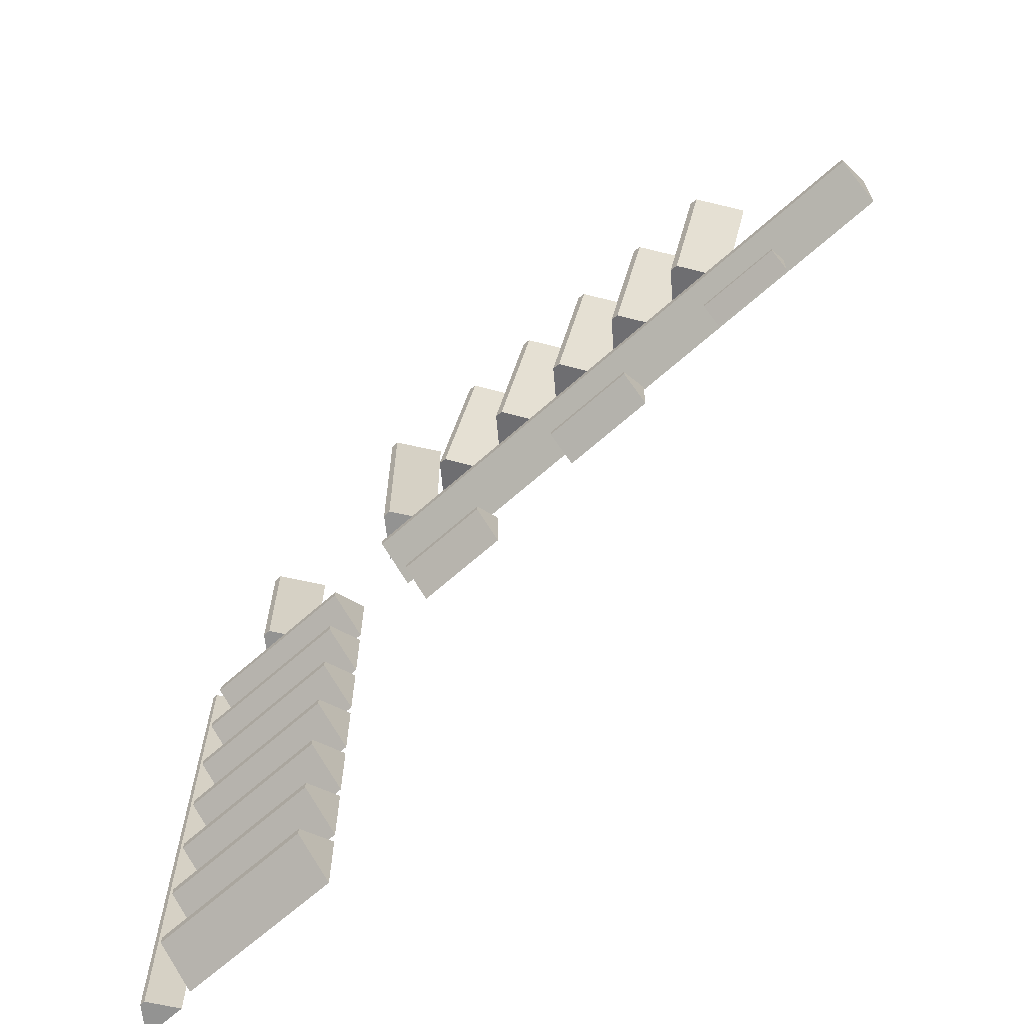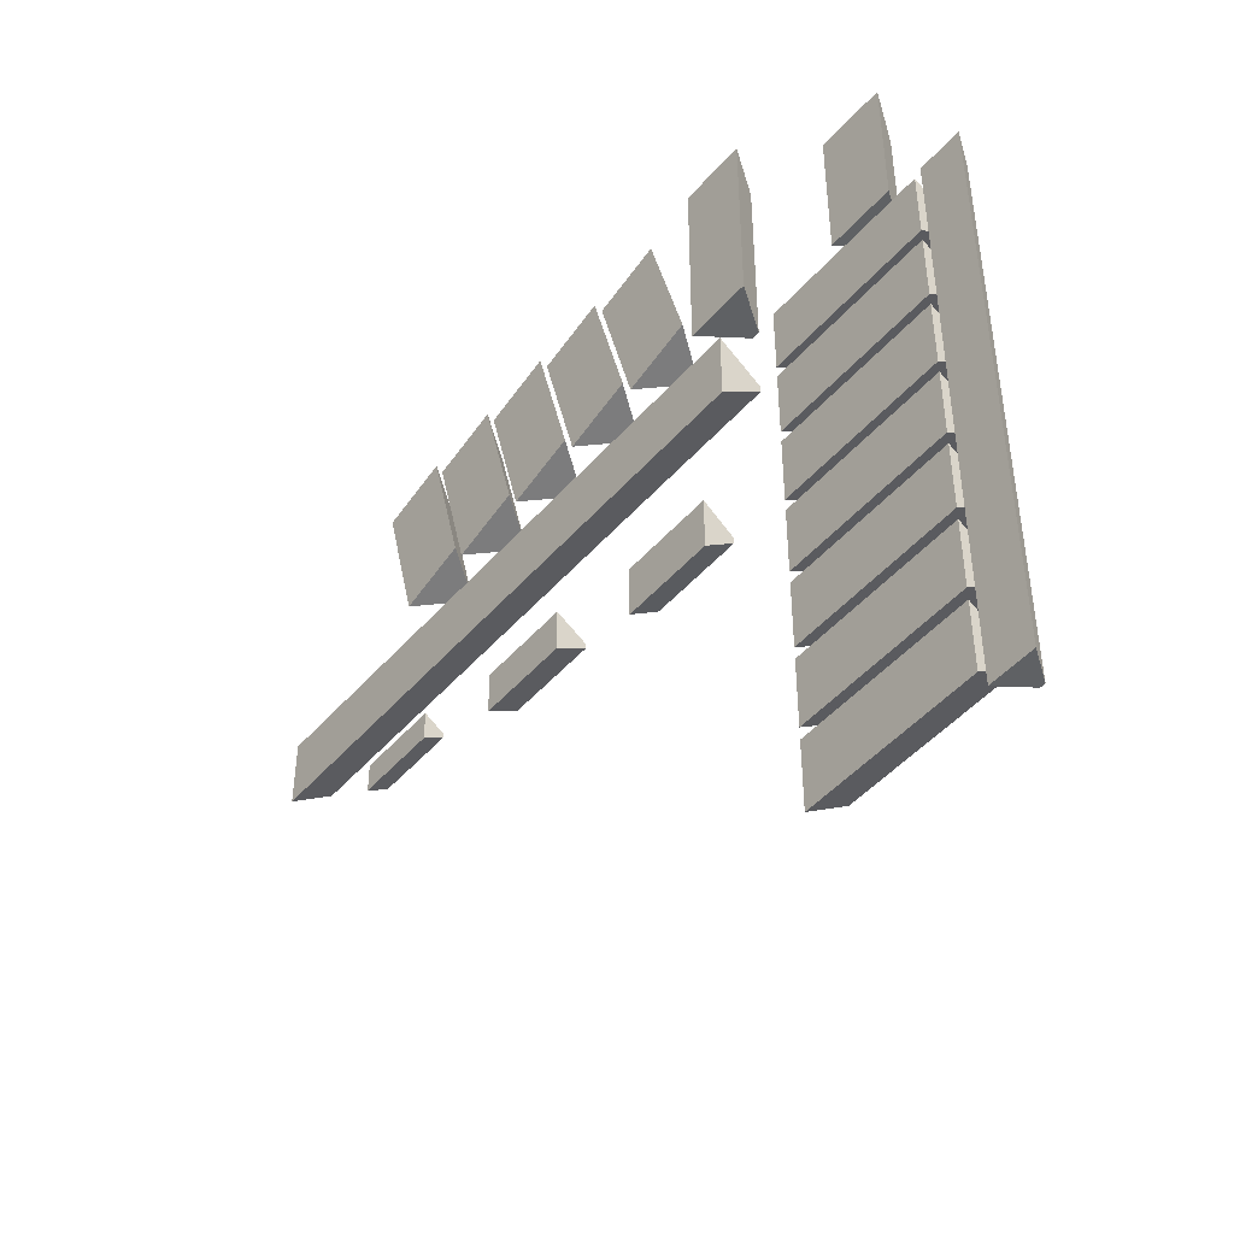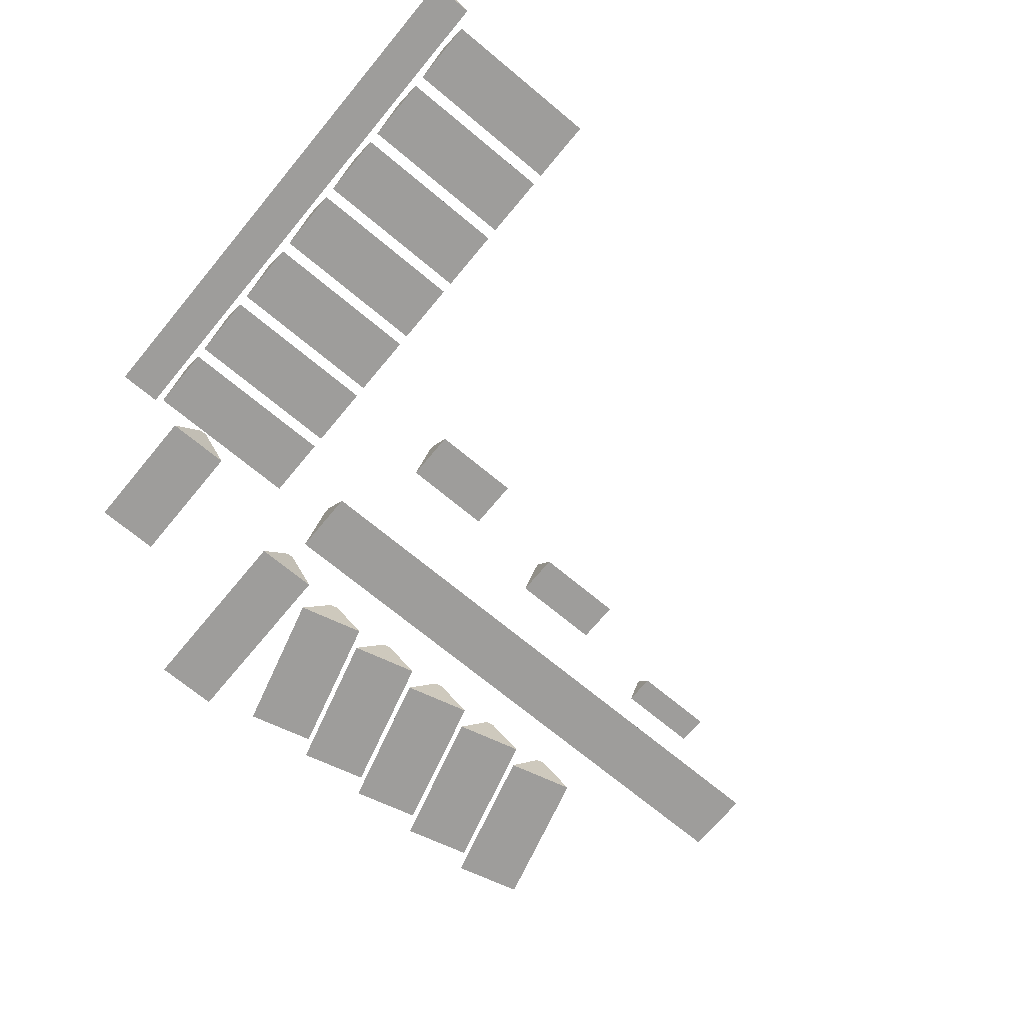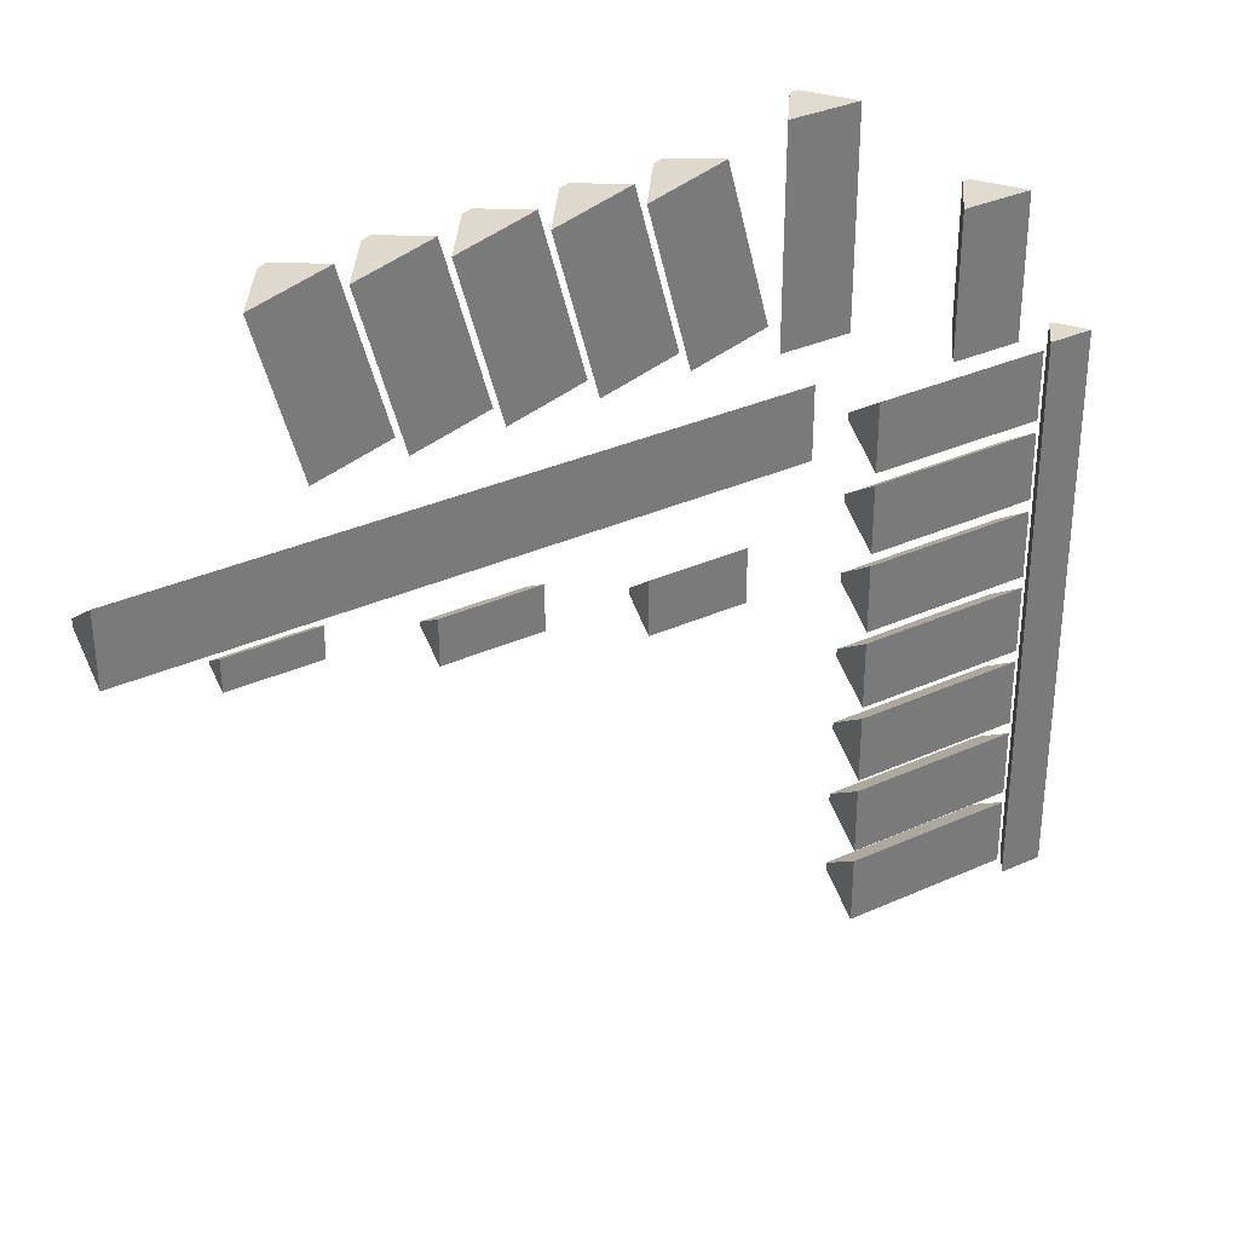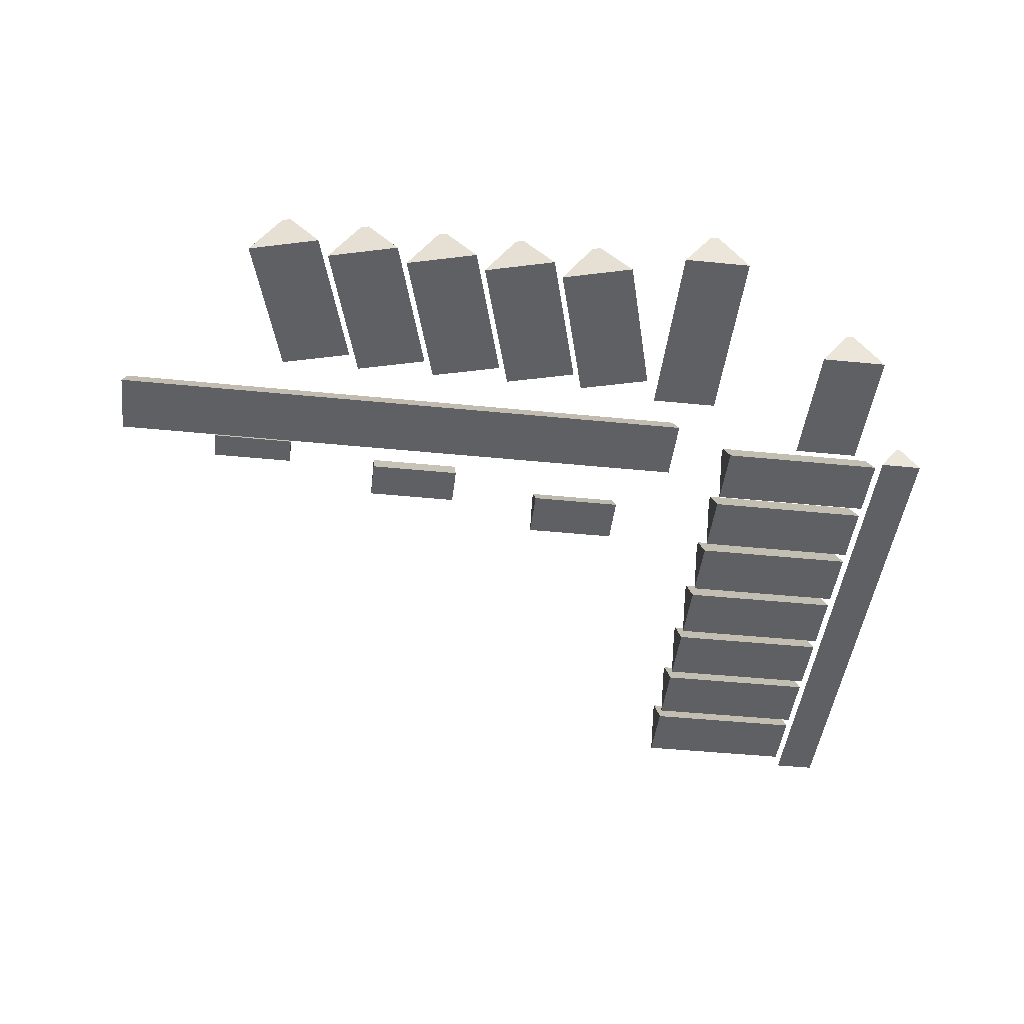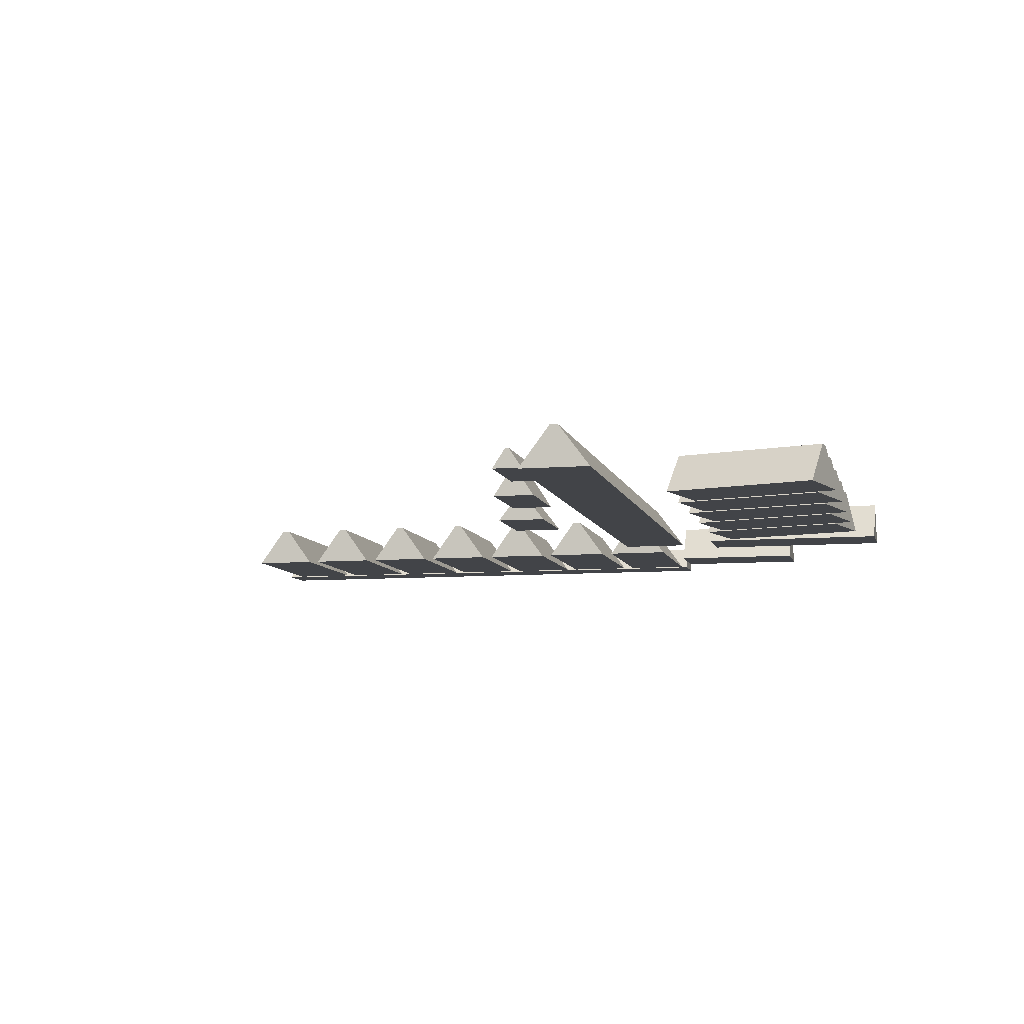
<metadata>
{"format":"obj","ext":"obj","renderer":"f3d","projection":"perspective","resolution":1024,"background":"white","views":[{"elev":-66.3,"azim":-138.2,"up":"+Z"},{"elev":-46.5,"azim":51.6,"up":"+Z"},{"elev":-70.7,"azim":140.3,"up":"+Y"},{"elev":33.9,"azim":-31.4,"up":"+Z"},{"elev":-44.4,"azim":-6.7,"up":"+Y"},{"elev":-8.1,"azim":-77.0,"up":"+Y"}]}
</metadata>
<code>
v  -216.1 118.6 323.7
v  -175.9 118.6 173.8
v  -105.8 118.6 192.6
v  -146 118.6 342.5
v  -185 159.9 332
v  -177 159.9 334.2
v  -136.9 159.9 184.3
v  -144.9 159.9 182.1
v  -135.4 118.6 323.7
v  -95.26 118.6 173.8
v  -25.12 118.6 192.6
v  -65.29 118.6 342.5
v  -104.4 159.9 332
v  -96.37 159.9 334.2
v  -56.2 159.9 184.3
v  -64.19 159.9 182.1
v  -54.77 118.6 323.7
v  -14.59 118.6 173.8
v  55.55 118.6 192.6
v  15.37 118.6 342.5
v  -23.69 159.9 332
v  -15.7 159.9 334.2
v  24.47 159.9 184.3
v  16.48 159.9 182.1
v  25.9 118.6 323.7
v  66.08 118.6 173.8
v  136.2 118.6 192.6
v  96.04 118.6 342.5
v  56.98 159.9 332
v  64.97 159.9 334.2
v  105.1 159.9 184.3
v  97.15 159.9 182.1
v  106.6 118.6 323.7
v  146.7 118.6 173.8
v  216.9 118.6 192.6
v  176.7 118.6 342.5
v  137.6 159.9 332
v  145.6 159.9 334.2
v  185.8 159.9 184.3
v  177.8 159.9 182.1
v  228.7 118.6 361.2
v  228.7 118.6 165.2
v  295.3 118.6 165.2
v  295.3 118.6 361.2
v  258.2 159.9 361.2
v  265.8 159.9 361.2
v  265.8 159.9 165.2
v  258.2 159.9 165.2
v  399.8 118.6 245.4
v  399.8 118.6 108.6
v  466.4 118.6 108.6
v  466.4 118.6 245.4
v  429.3 159.9 245.4
v  436.9 159.9 245.4
v  436.9 159.9 108.6
v  429.3 159.9 108.6
v  494.4 118.6 92.97
v  328.1 118.6 92.97
v  328.1 118.6 26.34
v  494.4 118.6 26.34
v  494.4 159.9 63.45
v  494.4 159.9 55.86
v  328.1 159.9 55.86
v  328.1 159.9 63.45
v  494.4 118.6 14.64
v  328.1 118.6 14.64
v  328.1 118.6 -52
v  494.4 118.6 -52
v  494.4 159.9 -14.88
v  494.4 159.9 -22.47
v  328.1 159.9 -22.47
v  328.1 159.9 -14.88
v  494.4 118.6 -63.7
v  328.1 118.6 -63.7
v  328.1 118.6 -130.3
v  494.4 118.6 -130.3
v  494.4 159.9 -93.22
v  494.4 159.9 -100.8
v  328.1 159.9 -100.8
v  328.1 159.9 -93.22
v  494.4 118.6 -142
v  328.1 118.6 -142
v  328.1 118.6 -208.7
v  494.4 118.6 -208.7
v  494.4 159.9 -171.6
v  494.4 159.9 -179.1
v  328.1 159.9 -179.1
v  328.1 159.9 -171.6
v  494.4 118.6 -220.4
v  328.1 118.6 -220.4
v  328.1 118.6 -287
v  494.4 118.6 -287
v  494.4 159.9 -249.9
v  494.4 159.9 -257.5
v  328.1 159.9 -257.5
v  328.1 159.9 -249.9
v  494.4 118.6 -298.7
v  328.1 118.6 -298.7
v  328.1 118.6 -365.3
v  494.4 118.6 -365.3
v  494.4 159.9 -328.2
v  494.4 159.9 -335.8
v  328.1 159.9 -335.8
v  328.1 159.9 -328.2
v  494.4 118.6 -377
v  328.1 118.6 -377
v  328.1 118.6 -443.7
v  494.4 118.6 -443.7
v  494.4 159.9 -406.6
v  494.4 159.9 -414.1
v  328.1 159.9 -414.1
v  328.1 159.9 -406.6
v  544.3 118.6 -461.8
v  544.3 118.6 98.39
v  501.4 118.6 98.39
v  501.4 118.6 -461.8
v  525.3 145.2 -461.8
v  520.4 145.2 -461.8
v  520.4 145.2 98.39
v  525.3 145.2 98.39
v  216 136.4 -17.93
v  121.8 136.4 -17.93
v  121.8 136.4 -71.4
v  216 136.4 -71.4
v  216 166.8 -41.62
v  216 166.8 -47.71
v  121.8 166.8 -47.71
v  121.8 166.8 -41.62
v  25.8 136.4 11.65
v  -68.39 136.4 11.65
v  -68.39 136.4 -32.25
v  25.8 136.4 -32.25
v  25.8 166.8 -7.8
v  25.8 166.8 -12.8
v  -68.39 166.8 -12.8
v  -68.39 166.8 -7.8
v  -163.8 136.4 39.55
v  -248.8 136.4 39.55
v  -248.8 136.4 9.275
v  -163.8 136.4 9.275
v  -163.8 157.1 26.13
v  -163.8 157.1 22.69
v  -248.8 157.1 22.69
v  -248.8 157.1 26.13
v  -348.5 118.6 58.29
v  263.5 118.6 58.29
v  263.5 118.6 127.9
v  -348.5 118.6 127.9
v  -348.5 159.9 89.14
v  -348.5 159.9 97.07
v  263.5 159.9 97.07
v  263.5 159.9 89.14
g Box035
f 1 2 3
f 3 4 1
f 5 6 7
f 7 8 5
f 1 4 6
f 6 5 1
f 4 3 7
f 7 6 4
f 3 2 8
f 8 7 3
f 2 1 5
f 5 8 2
f 9 10 11
f 11 12 9
f 13 14 15
f 15 16 13
f 9 12 14
f 14 13 9
f 12 11 15
f 15 14 12
f 11 10 16
f 16 15 11
f 10 9 13
f 13 16 10
f 17 18 19
f 19 20 17
f 21 22 23
f 23 24 21
f 17 20 22
f 22 21 17
f 20 19 23
f 23 22 20
f 19 18 24
f 24 23 19
f 18 17 21
f 21 24 18
f 25 26 27
f 27 28 25
f 29 30 31
f 31 32 29
f 25 28 30
f 30 29 25
f 28 27 31
f 31 30 28
f 27 26 32
f 32 31 27
f 26 25 29
f 29 32 26
f 33 34 35
f 35 36 33
f 37 38 39
f 39 40 37
f 33 36 38
f 38 37 33
f 36 35 39
f 39 38 36
f 35 34 40
f 40 39 35
f 34 33 37
f 37 40 34
f 41 42 43
f 43 44 41
f 45 46 47
f 47 48 45
f 41 44 46
f 46 45 41
f 44 43 47
f 47 46 44
f 43 42 48
f 48 47 43
f 42 41 45
f 45 48 42
f 49 50 51
f 51 52 49
f 53 54 55
f 55 56 53
f 49 52 54
f 54 53 49
f 52 51 55
f 55 54 52
f 51 50 56
f 56 55 51
f 50 49 53
f 53 56 50
f 57 58 59
f 59 60 57
f 61 62 63
f 63 64 61
f 57 60 62
f 62 61 57
f 60 59 63
f 63 62 60
f 59 58 64
f 64 63 59
f 58 57 61
f 61 64 58
f 65 66 67
f 67 68 65
f 69 70 71
f 71 72 69
f 65 68 70
f 70 69 65
f 68 67 71
f 71 70 68
f 67 66 72
f 72 71 67
f 66 65 69
f 69 72 66
f 73 74 75
f 75 76 73
f 77 78 79
f 79 80 77
f 73 76 78
f 78 77 73
f 76 75 79
f 79 78 76
f 75 74 80
f 80 79 75
f 74 73 77
f 77 80 74
f 81 82 83
f 83 84 81
f 85 86 87
f 87 88 85
f 81 84 86
f 86 85 81
f 84 83 87
f 87 86 84
f 83 82 88
f 88 87 83
f 82 81 85
f 85 88 82
f 89 90 91
f 91 92 89
f 93 94 95
f 95 96 93
f 89 92 94
f 94 93 89
f 92 91 95
f 95 94 92
f 91 90 96
f 96 95 91
f 90 89 93
f 93 96 90
f 97 98 99
f 99 100 97
f 101 102 103
f 103 104 101
f 97 100 102
f 102 101 97
f 100 99 103
f 103 102 100
f 99 98 104
f 104 103 99
f 98 97 101
f 101 104 98
f 105 106 107
f 107 108 105
f 109 110 111
f 111 112 109
f 105 108 110
f 110 109 105
f 108 107 111
f 111 110 108
f 107 106 112
f 112 111 107
f 106 105 109
f 109 112 106
f 113 114 115
f 115 116 113
f 117 118 119
f 119 120 117
f 113 116 118
f 118 117 113
f 116 115 119
f 119 118 116
f 115 114 120
f 120 119 115
f 114 113 117
f 117 120 114
f 121 122 123
f 123 124 121
f 125 126 127
f 127 128 125
f 121 124 126
f 126 125 121
f 124 123 127
f 127 126 124
f 123 122 128
f 128 127 123
f 122 121 125
f 125 128 122
f 129 130 131
f 131 132 129
f 133 134 135
f 135 136 133
f 129 132 134
f 134 133 129
f 132 131 135
f 135 134 132
f 131 130 136
f 136 135 131
f 130 129 133
f 133 136 130
f 137 138 139
f 139 140 137
f 141 142 143
f 143 144 141
f 137 140 142
f 142 141 137
f 140 139 143
f 143 142 140
f 139 138 144
f 144 143 139
f 138 137 141
f 141 144 138
f 145 146 147
f 147 148 145
f 149 150 151
f 151 152 149
f 145 148 150
f 150 149 145
f 148 147 151
f 151 150 148
f 147 146 152
f 152 151 147
f 146 145 149
f 149 152 146

</code>
